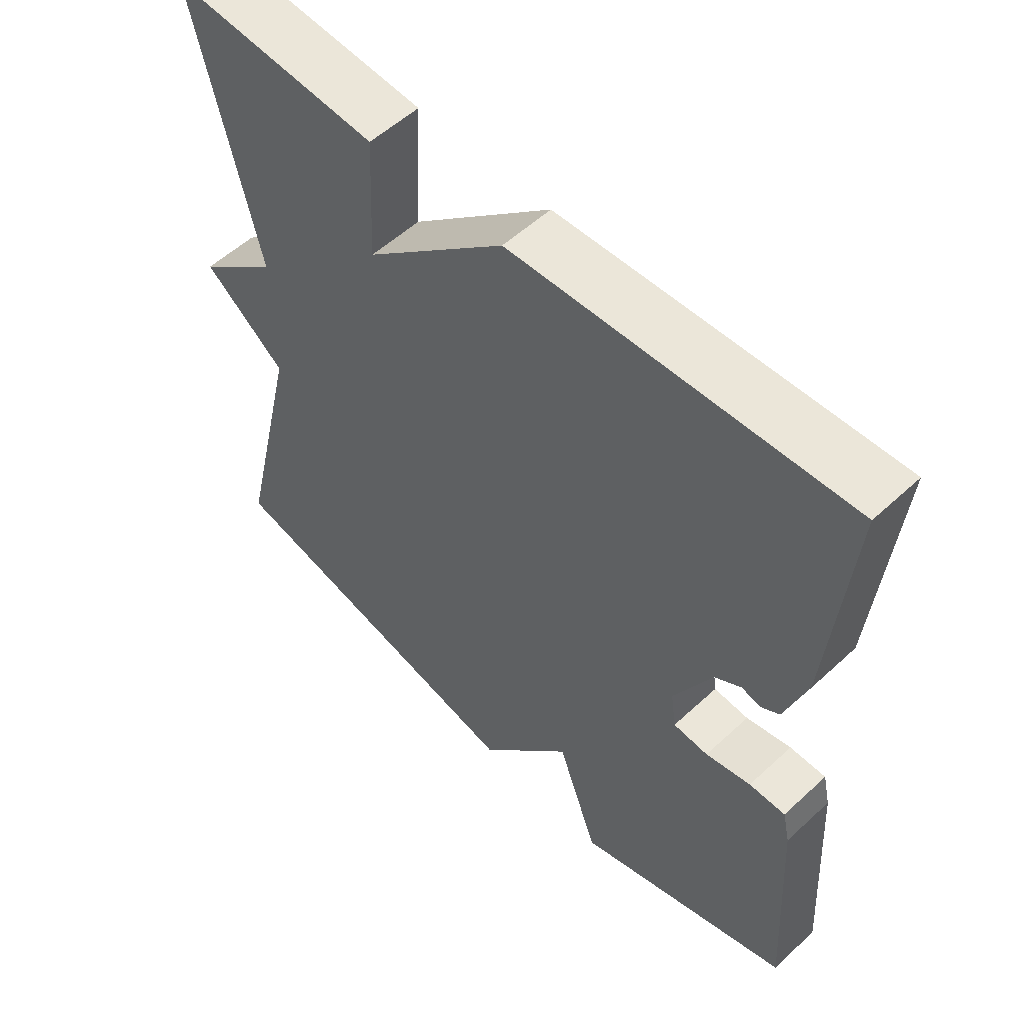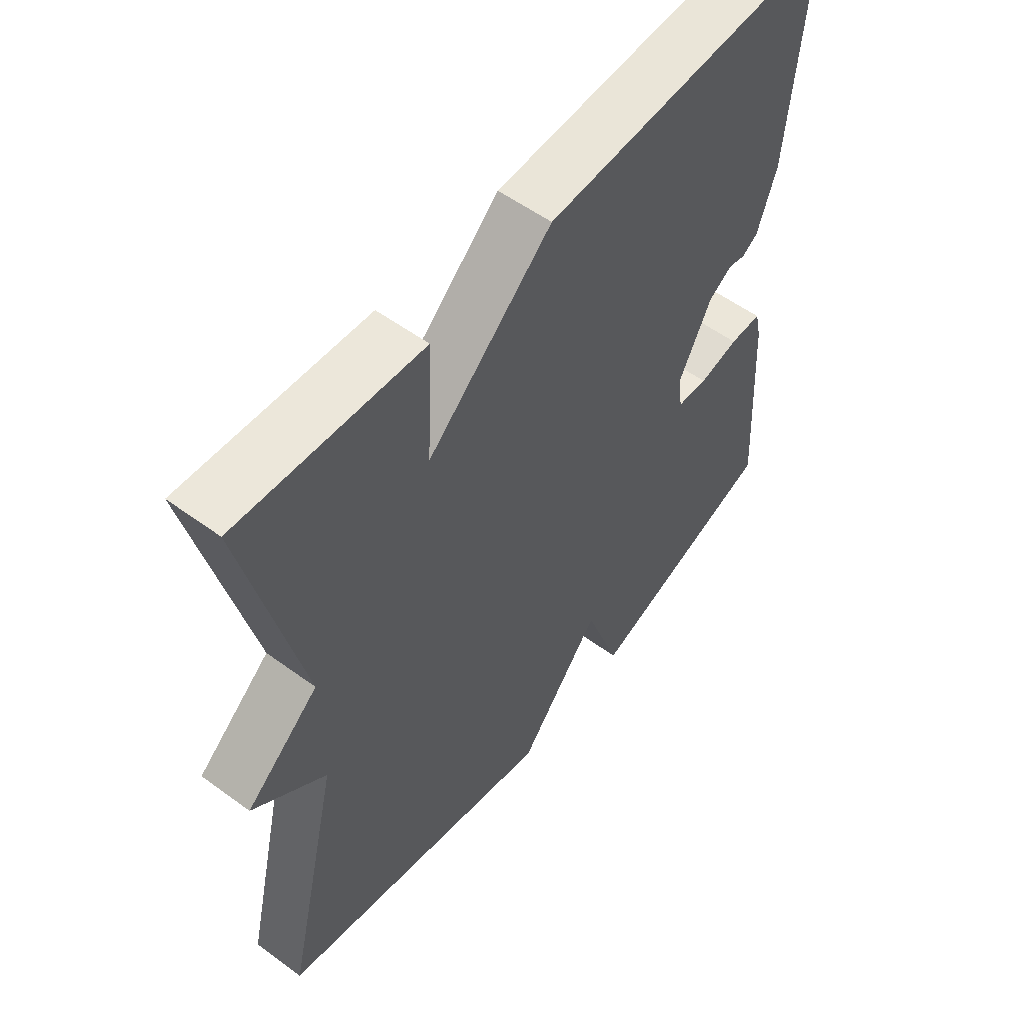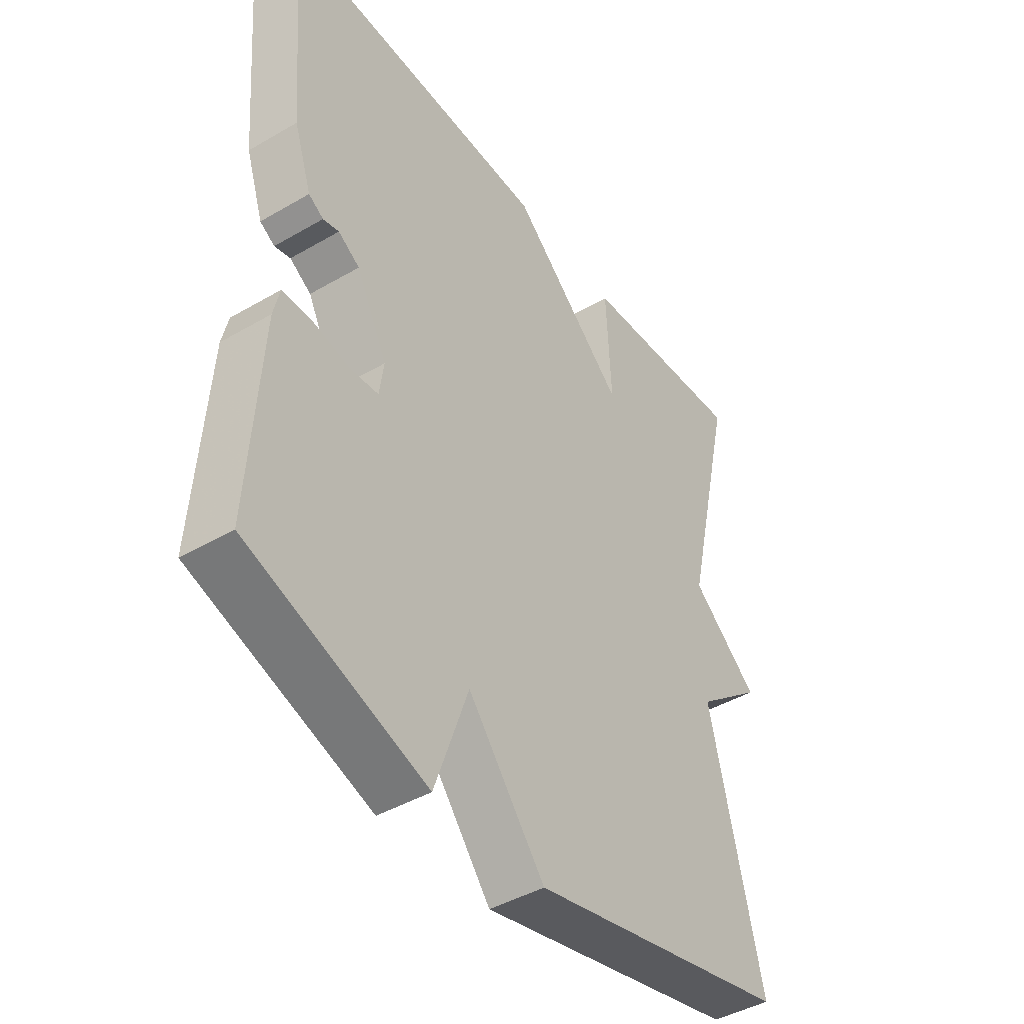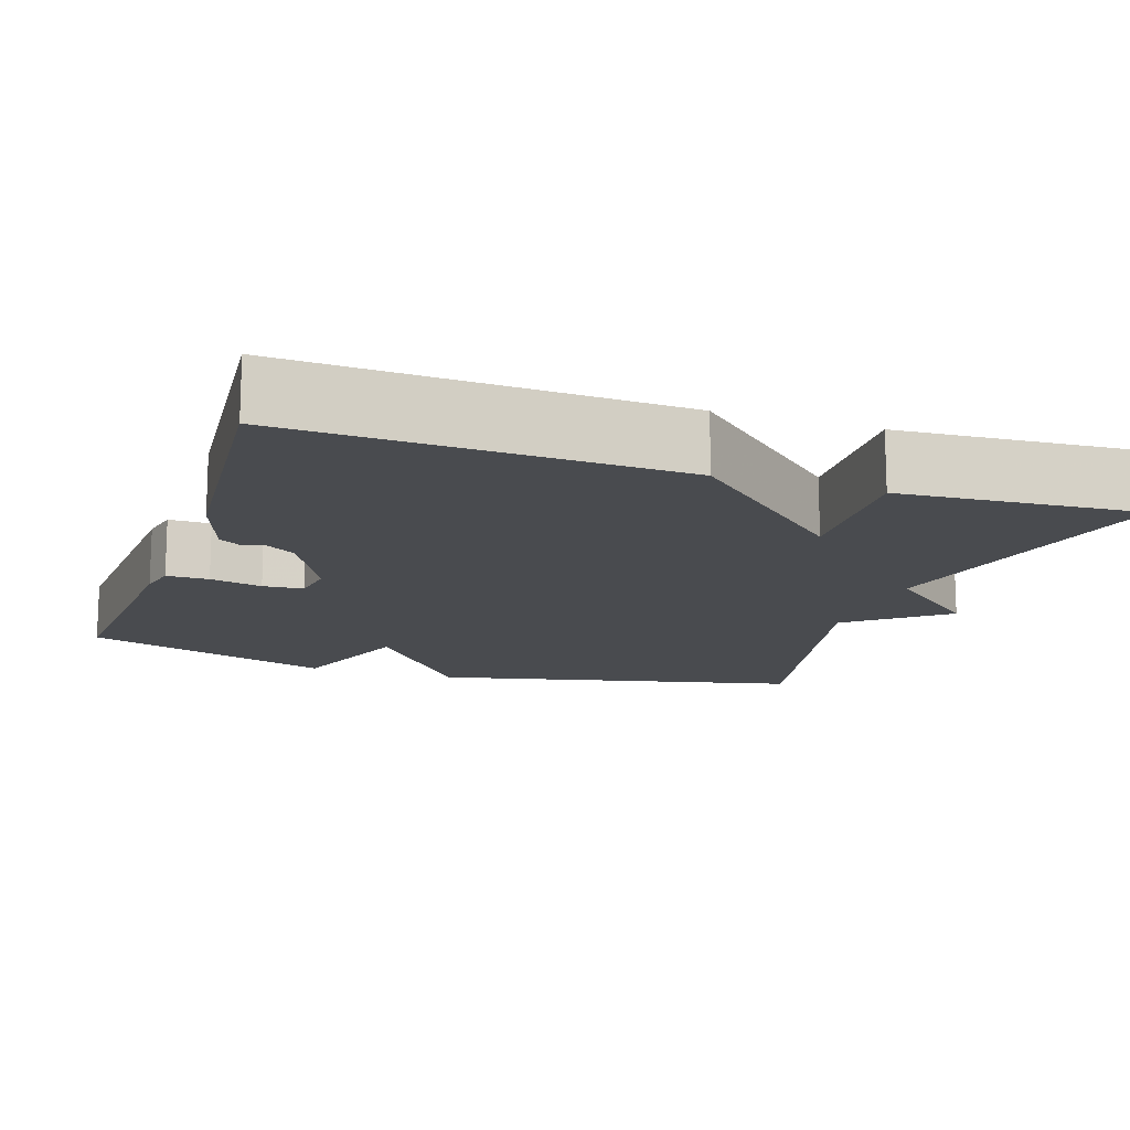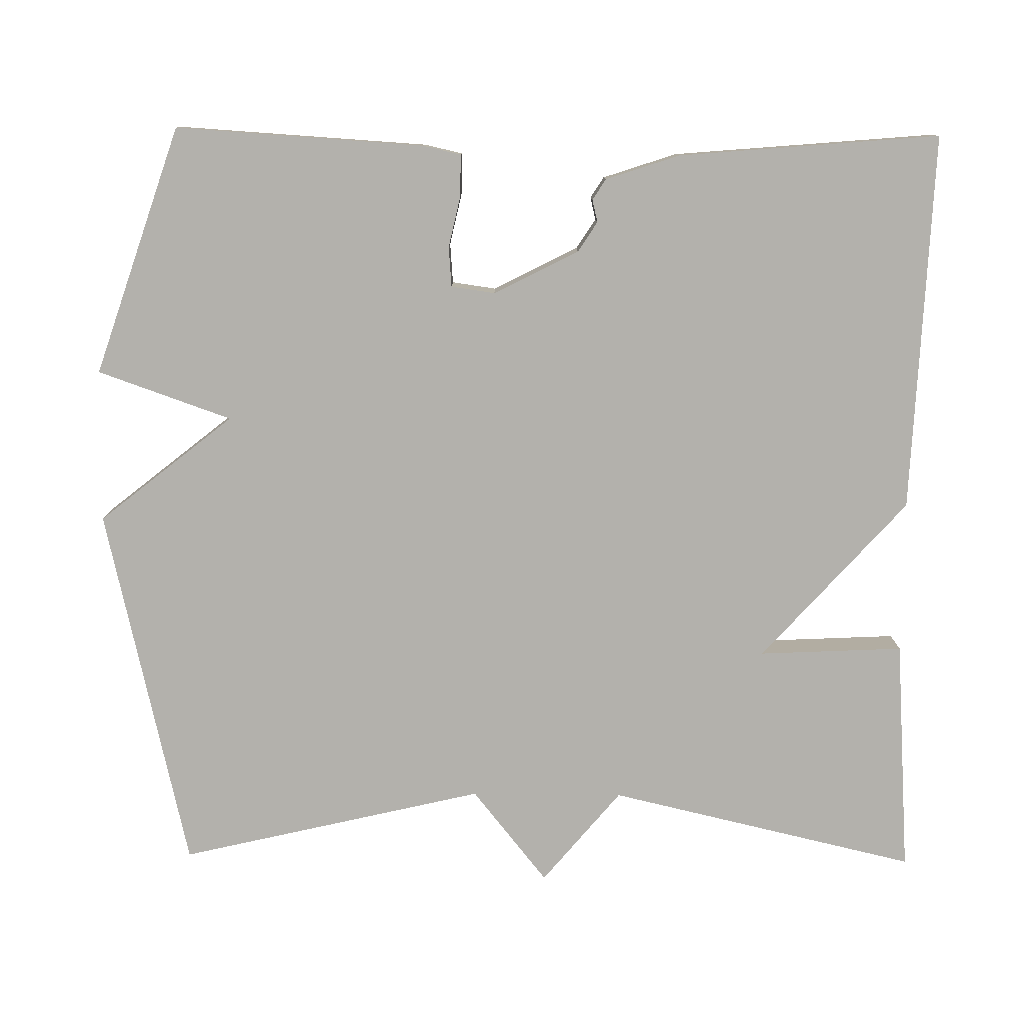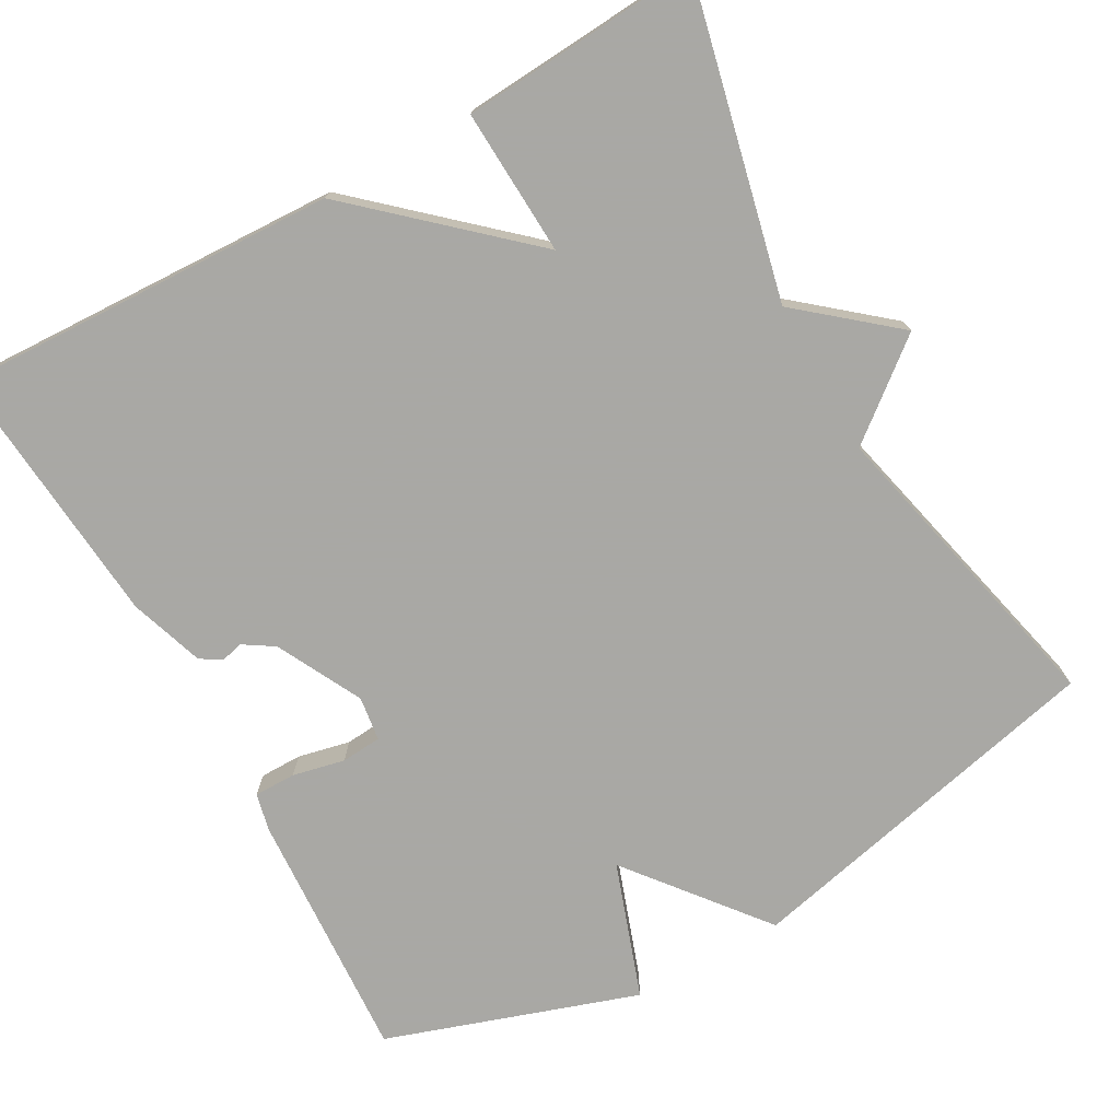
<metadata>
{"format":"obj","ext":"obj","renderer":"f3d","projection":"perspective","resolution":1024,"background":"white","views":[{"elev":55.3,"azim":-134.2,"up":"+Z"},{"elev":55.7,"azim":127.6,"up":"+Z"},{"elev":-43.6,"azim":-55.5,"up":"+Z"},{"elev":-14.2,"azim":-18.6,"up":"+Y"},{"elev":-79.1,"azim":-90.6,"up":"+Y"},{"elev":-75.0,"azim":29.3,"up":"+Y"}]}
</metadata>
<code>
v -0.5 0.07 -0.5
v -0.48 0.07 -0.176
v -0.469 0.07 -0.127
v -0.415 0.07 -0.127
v -0.348 0.07 -0.142
v -0.296 0.07 -0.138
v -0.288 0.07 -0.081
v -0.344 0.07 0.029
v -0.383 0.07 0.054
v -0.412 0.07 0.047
v -0.439 0.07 0.064
v -0.471 0.07 0.16
v -0.5 0.07 0.5
v -0.007 0.07 0.479
v 0.202 0.07 0.291
v 0.193 0.07 0.479
v 0.5 0.07 0.5
v 0.407 0.07 0.098
v 0.529 0.07 -0.004
v 0.407 0.07 -0.102
v 0.5 0.07 -0.5
v 0.023 0.07 -0.609
v -0.116 0.07 -0.435
v -0.177 0.07 -0.609
v -0.5 0 -0.5
v -0.48 0 -0.176
v -0.469 0 -0.127
v -0.415 0 -0.127
v -0.348 0 -0.142
v -0.296 0 -0.138
v -0.288 0 -0.081
v -0.344 0 0.029
v -0.383 0 0.054
v -0.412 0 0.047
v -0.439 0 0.064
v -0.471 0 0.16
v -0.5 0 0.5
v -0.007 0 0.479
v 0.202 0 0.291
v 0.193 0 0.479
v 0.5 0 0.5
v 0.407 0 0.098
v 0.529 0 -0.004
v 0.407 0 -0.102
v 0.5 0 -0.5
v 0.023 0 -0.609
v -0.116 0 -0.435
v -0.177 0 -0.609
f 3 4 5
f 2 3 5
f 1 2 5
f 24 1 5
f 23 24 5
f 23 5 6
f 22 23 6
f 21 22 6
f 20 21 6
f 20 6 7
f 19 20 7
f 18 19 7
f 15 16 17 18
f 15 18 7 8
f 13 14 15
f 12 13 15
f 11 12 15
f 10 11 15
f 9 10 15
f 8 9 15
f 29 28 27
f 29 27 26
f 29 26 25
f 29 25 48
f 29 48 47
f 30 29 47
f 30 47 46
f 30 46 45
f 30 45 44
f 31 30 44
f 31 44 43
f 31 43 42
f 42 41 40 39
f 32 31 42 39
f 39 38 37
f 39 37 36
f 39 36 35
f 39 35 34
f 39 34 33
f 39 33 32
f 1 25 26 2
f 2 26 27 3
f 3 27 28 4
f 4 28 29 5
f 5 29 30 6
f 6 30 31 7
f 7 31 32 8
f 8 32 33 9
f 9 33 34 10
f 10 34 35 11
f 11 35 36 12
f 12 36 37 13
f 13 37 38 14
f 14 38 39 15
f 15 39 40 16
f 16 40 41 17
f 17 41 42 18
f 18 42 43 19
f 19 43 44 20
f 20 44 45 21
f 21 45 46 22
f 22 46 47 23
f 23 47 48 24
f 24 48 25 1

</code>
